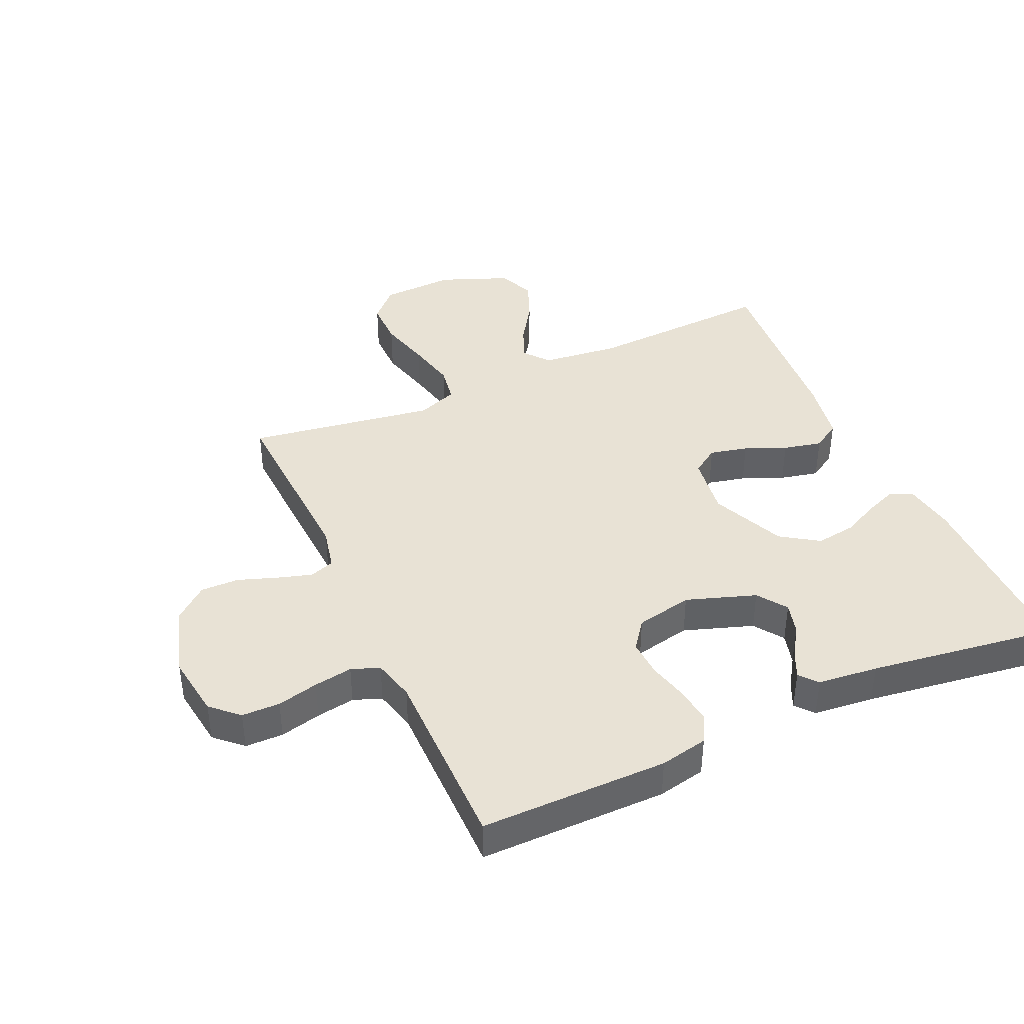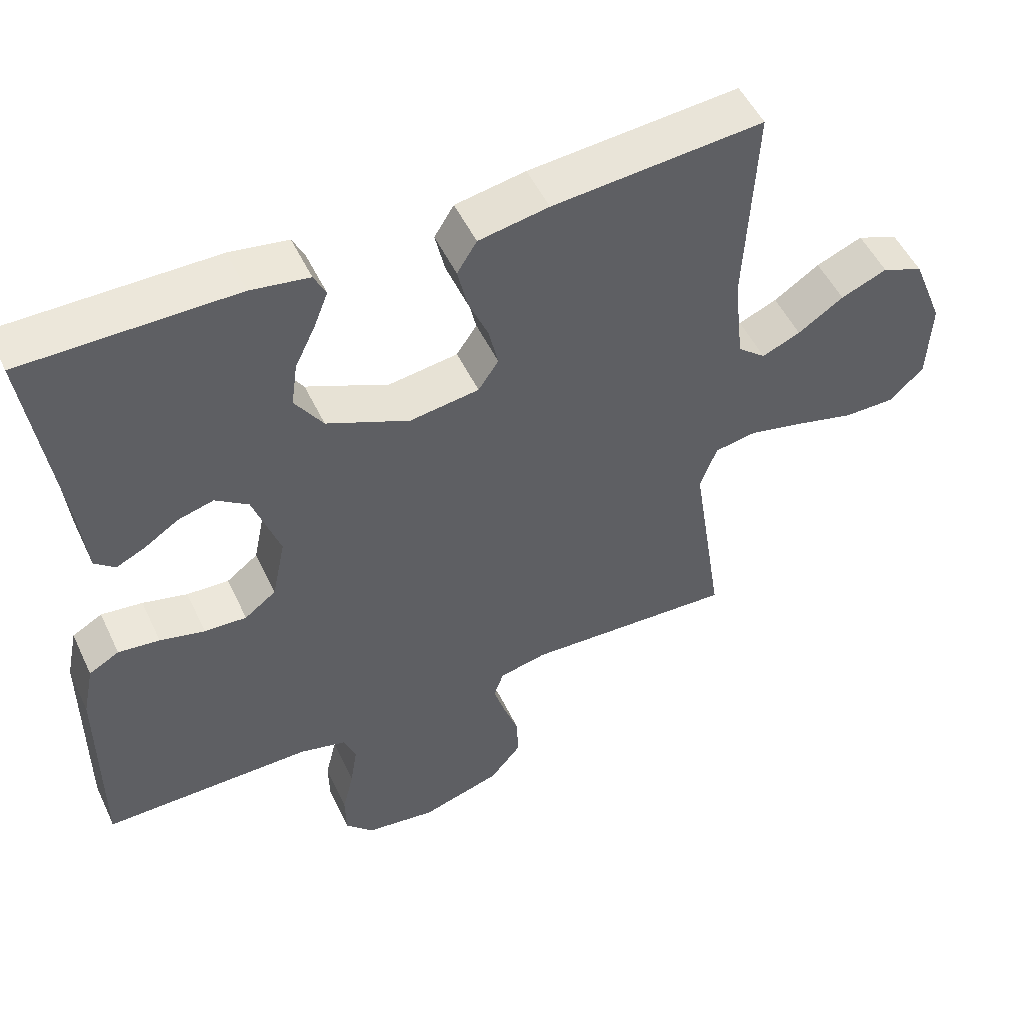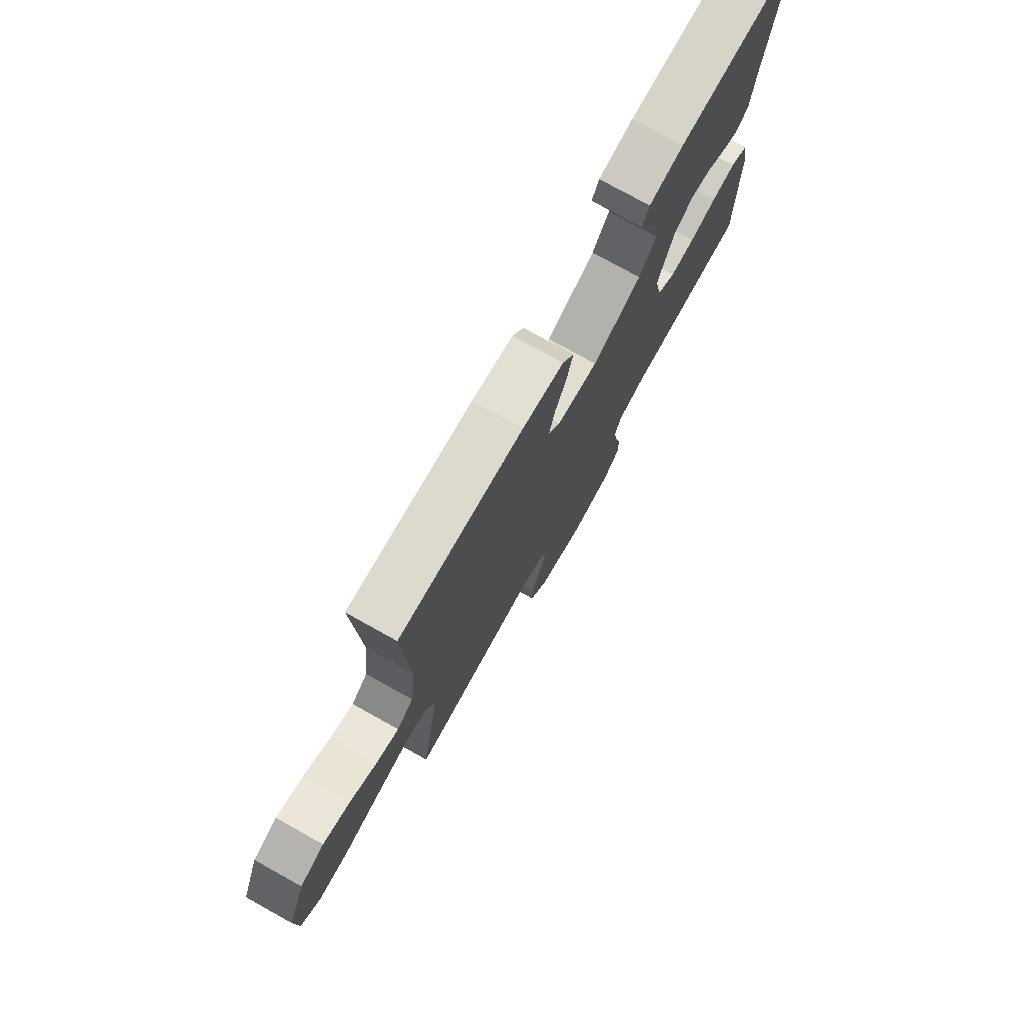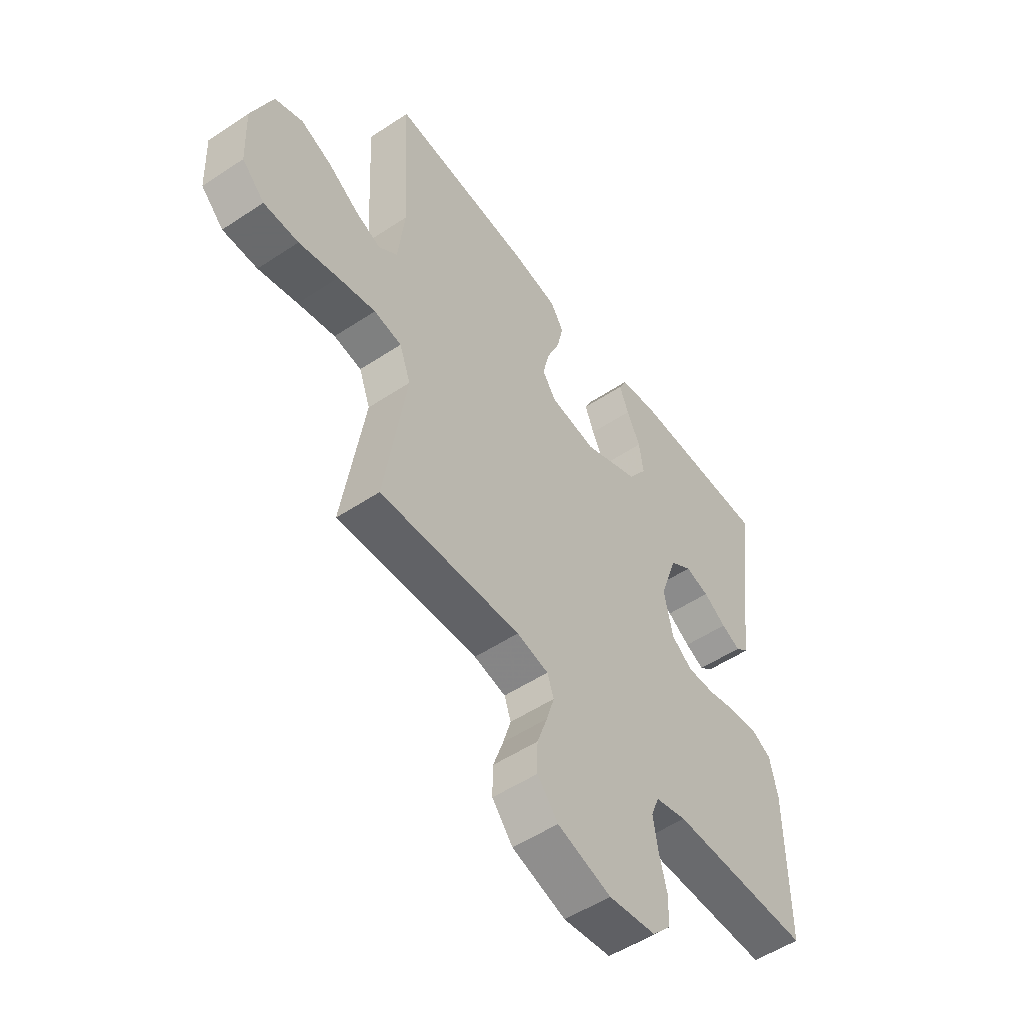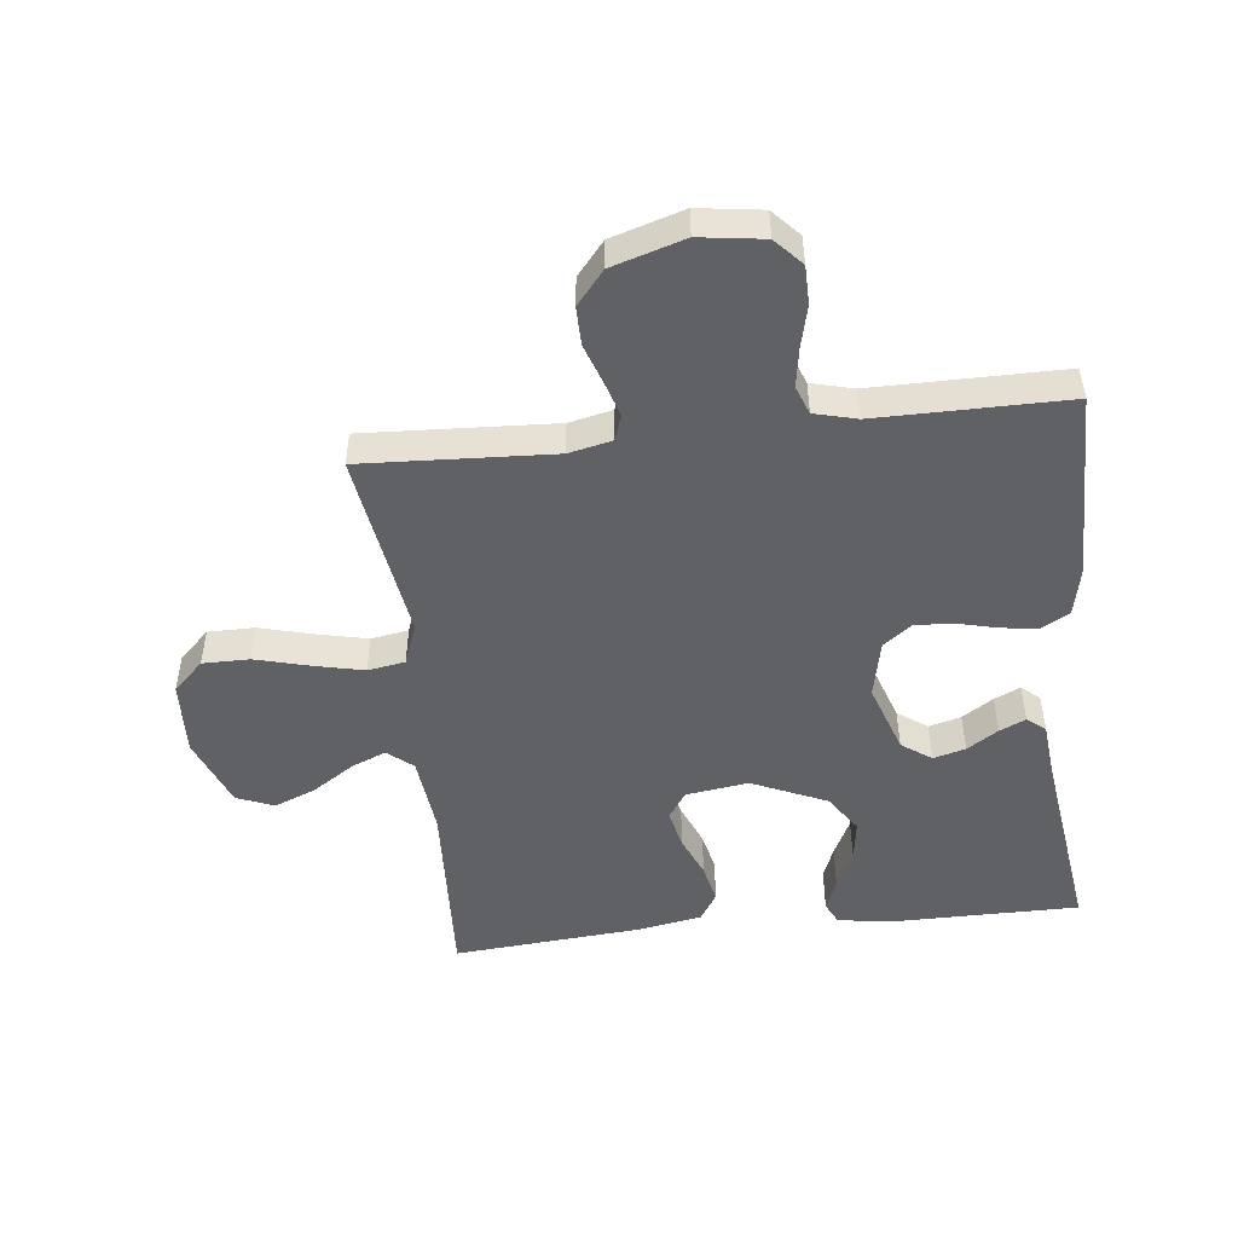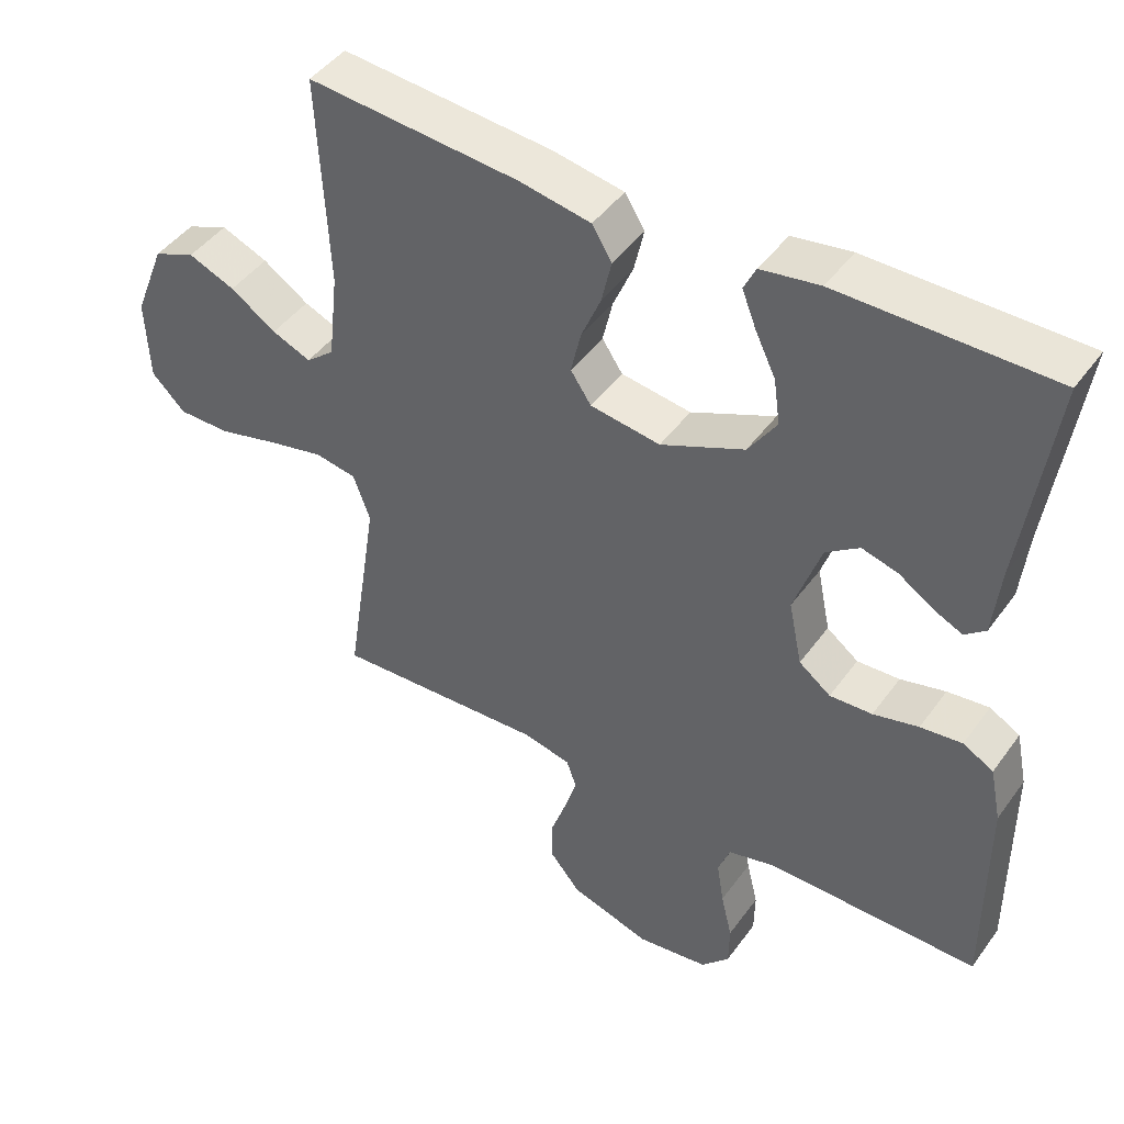
<metadata>
{"format":"obj","ext":"obj","renderer":"f3d","projection":"perspective","resolution":1024,"background":"white","views":[{"elev":40.7,"azim":-114.3,"up":"+Y"},{"elev":51.4,"azim":-24.9,"up":"+Z"},{"elev":76.5,"azim":119.1,"up":"+Z"},{"elev":-52.9,"azim":125.5,"up":"+Z"},{"elev":-49.2,"azim":-173.7,"up":"+Y"},{"elev":45.0,"azim":-146.4,"up":"+Z"}]}
</metadata>
<code>
v 0.5 0.07 -0.5
v 0.2 0.07 -0.485
v 0.132 0.07 -0.5
v 0.118 0.07 -0.54
v 0.135 0.07 -0.595
v 0.157 0.07 -0.658
v 0.158 0.07 -0.719
v 0.114 0.07 -0.772
v 0 0.07 -0.807
v -0.101 0.07 -0.793
v -0.141 0.07 -0.75
v -0.142 0.07 -0.689
v -0.126 0.07 -0.623
v -0.116 0.07 -0.561
v -0.133 0.07 -0.516
v -0.2 0.07 -0.499
v -0.5 0.07 -0.5
v -0.499 0.07 -0.2
v -0.483 0.07 -0.123
v -0.44 0.07 -0.099
v -0.381 0.07 -0.106
v -0.317 0.07 -0.122
v -0.257 0.07 -0.125
v -0.212 0.07 -0.091
v -0.193 0.07 0
v -0.231 0.07 0.111
v -0.278 0.07 0.144
v -0.329 0.07 0.13
v -0.378 0.07 0.098
v -0.419 0.07 0.079
v -0.448 0.07 0.103
v -0.458 0.07 0.2
v -0.5 0.07 0.5
v -0.2 0.07 0.501
v -0.117 0.07 0.488
v -0.1 0.07 0.453
v -0.12 0.07 0.402
v -0.149 0.07 0.342
v -0.158 0.07 0.278
v -0.118 0.07 0.218
v 0 0.07 0.166
v 0.099 0.07 0.18
v 0.128 0.07 0.223
v 0.114 0.07 0.284
v 0.086 0.07 0.35
v 0.072 0.07 0.412
v 0.1 0.07 0.457
v 0.2 0.07 0.475
v 0.5 0.07 0.5
v 0.485 0.07 0.2
v 0.499 0.07 0.075
v 0.539 0.07 0.042
v 0.594 0.07 0.065
v 0.659 0.07 0.108
v 0.725 0.07 0.135
v 0.784 0.07 0.111
v 0.828 0.07 0
v 0.823 0.07 -0.118
v 0.775 0.07 -0.165
v 0.701 0.07 -0.165
v 0.617 0.07 -0.143
v 0.537 0.07 -0.125
v 0.478 0.07 -0.135
v 0.454 0.07 -0.2
v 0.5 0 -0.5
v 0.2 0 -0.485
v 0.132 0 -0.5
v 0.118 0 -0.54
v 0.135 0 -0.595
v 0.157 0 -0.658
v 0.158 0 -0.719
v 0.114 0 -0.772
v 0 0 -0.807
v -0.101 0 -0.793
v -0.141 0 -0.75
v -0.142 0 -0.689
v -0.126 0 -0.623
v -0.116 0 -0.561
v -0.133 0 -0.516
v -0.2 0 -0.499
v -0.5 0 -0.5
v -0.499 0 -0.2
v -0.483 0 -0.123
v -0.44 0 -0.099
v -0.381 0 -0.106
v -0.317 0 -0.122
v -0.257 0 -0.125
v -0.212 0 -0.091
v -0.193 0 0
v -0.231 0 0.111
v -0.278 0 0.144
v -0.329 0 0.13
v -0.378 0 0.098
v -0.419 0 0.079
v -0.448 0 0.103
v -0.458 0 0.2
v -0.5 0 0.5
v -0.2 0 0.501
v -0.117 0 0.488
v -0.1 0 0.453
v -0.12 0 0.402
v -0.149 0 0.342
v -0.158 0 0.278
v -0.118 0 0.218
v 0 0 0.166
v 0.099 0 0.18
v 0.128 0 0.223
v 0.114 0 0.284
v 0.086 0 0.35
v 0.072 0 0.412
v 0.1 0 0.457
v 0.2 0 0.475
v 0.5 0 0.5
v 0.485 0 0.2
v 0.499 0 0.075
v 0.539 0 0.042
v 0.594 0 0.065
v 0.659 0 0.108
v 0.725 0 0.135
v 0.784 0 0.111
v 0.828 0 0
v 0.823 0 -0.118
v 0.775 0 -0.165
v 0.701 0 -0.165
v 0.617 0 -0.143
v 0.537 0 -0.125
v 0.478 0 -0.135
v 0.454 0 -0.2
f 58 59 60 61
f 58 61 62
f 57 58 62
f 56 57 62 63
f 53 54 55 56
f 52 53 56 63
f 47 48 49 50
f 47 50 51
f 44 45 46 47
f 43 44 47 51
f 42 43 51 52
f 35 36 37 38
f 33 34 35 38
f 32 33 38 39
f 31 32 39 40
f 28 29 30 31
f 27 28 31 40
f 19 20 21 22
f 19 22 23
f 16 17 18 19
f 15 16 19 23
f 14 15 23 24
f 10 11 12 13
f 10 13 14
f 9 10 14
f 5 6 7 8
f 4 5 8 9
f 3 4 9 14
f 64 1 2
f 64 2 3
f 41 42 52 63
f 26 27 40 41
f 25 26 41 63
f 24 25 63 64
f 3 14 24 64
f 125 124 123 122
f 126 125 122
f 126 122 121
f 127 126 121 120
f 120 119 118 117
f 127 120 117 116
f 114 113 112 111
f 115 114 111
f 111 110 109 108
f 115 111 108 107
f 116 115 107 106
f 102 101 100 99
f 102 99 98 97
f 103 102 97 96
f 104 103 96 95
f 95 94 93 92
f 104 95 92 91
f 86 85 84 83
f 87 86 83
f 83 82 81 80
f 87 83 80 79
f 88 87 79 78
f 77 76 75 74
f 78 77 74
f 78 74 73
f 72 71 70 69
f 73 72 69 68
f 78 73 68 67
f 66 65 128
f 67 66 128
f 127 116 106 105
f 105 104 91 90
f 127 105 90 89
f 128 127 89 88
f 128 88 78 67
f 1 65 66 2
f 2 66 67 3
f 3 67 68 4
f 4 68 69 5
f 5 69 70 6
f 6 70 71 7
f 7 71 72 8
f 8 72 73 9
f 9 73 74 10
f 10 74 75 11
f 11 75 76 12
f 12 76 77 13
f 13 77 78 14
f 14 78 79 15
f 15 79 80 16
f 16 80 81 17
f 17 81 82 18
f 18 82 83 19
f 19 83 84 20
f 20 84 85 21
f 21 85 86 22
f 22 86 87 23
f 23 87 88 24
f 24 88 89 25
f 25 89 90 26
f 26 90 91 27
f 27 91 92 28
f 28 92 93 29
f 29 93 94 30
f 30 94 95 31
f 31 95 96 32
f 32 96 97 33
f 33 97 98 34
f 34 98 99 35
f 35 99 100 36
f 36 100 101 37
f 37 101 102 38
f 38 102 103 39
f 39 103 104 40
f 40 104 105 41
f 41 105 106 42
f 42 106 107 43
f 43 107 108 44
f 44 108 109 45
f 45 109 110 46
f 46 110 111 47
f 47 111 112 48
f 48 112 113 49
f 49 113 114 50
f 50 114 115 51
f 51 115 116 52
f 52 116 117 53
f 53 117 118 54
f 54 118 119 55
f 55 119 120 56
f 56 120 121 57
f 57 121 122 58
f 58 122 123 59
f 59 123 124 60
f 60 124 125 61
f 61 125 126 62
f 62 126 127 63
f 63 127 128 64
f 64 128 65 1

</code>
